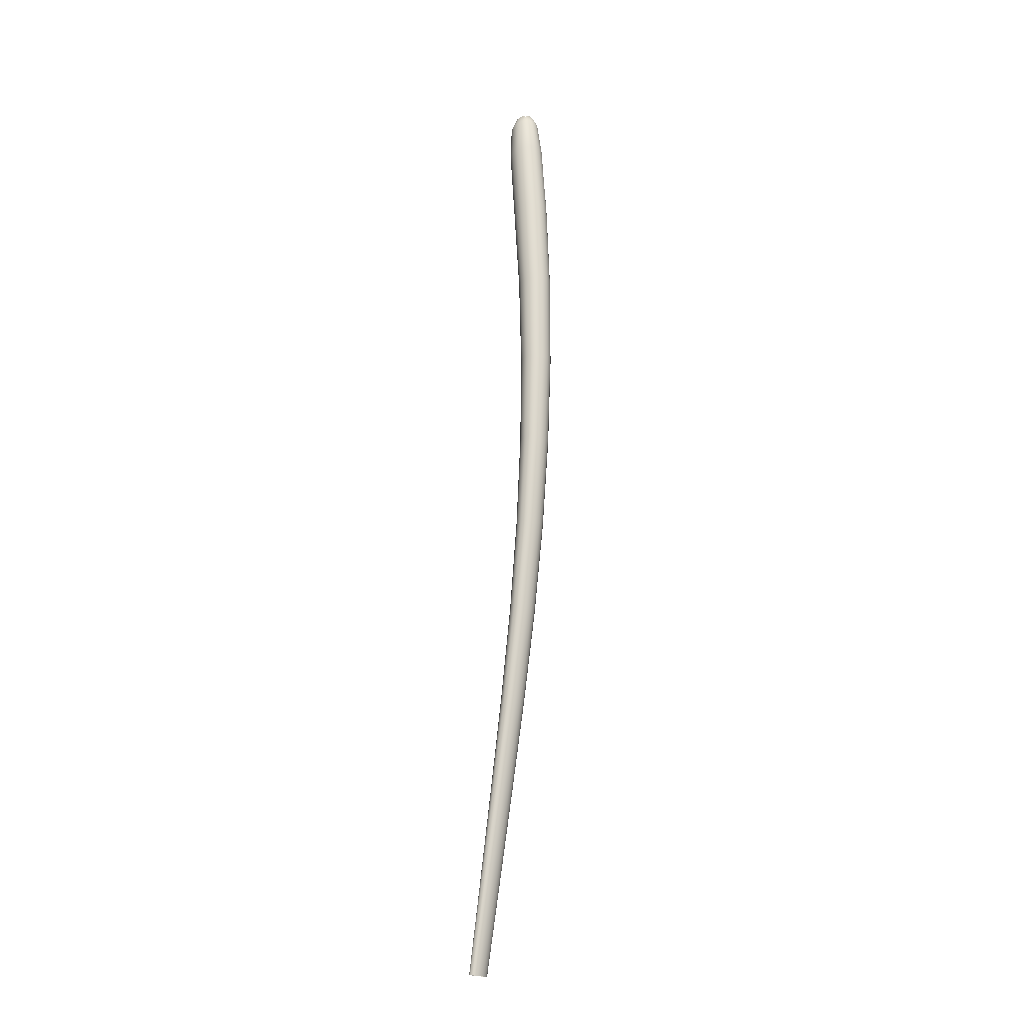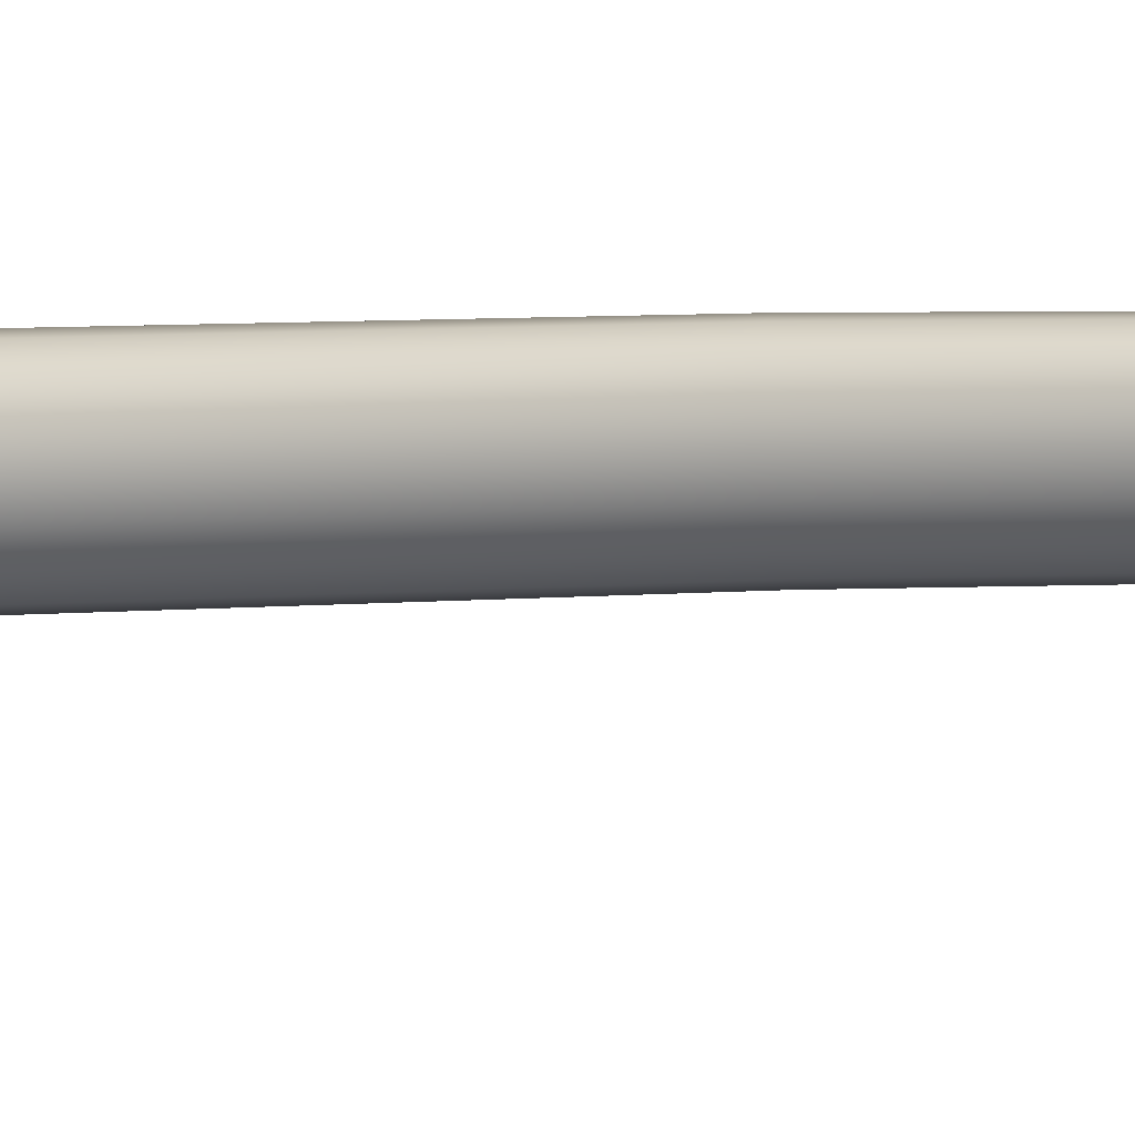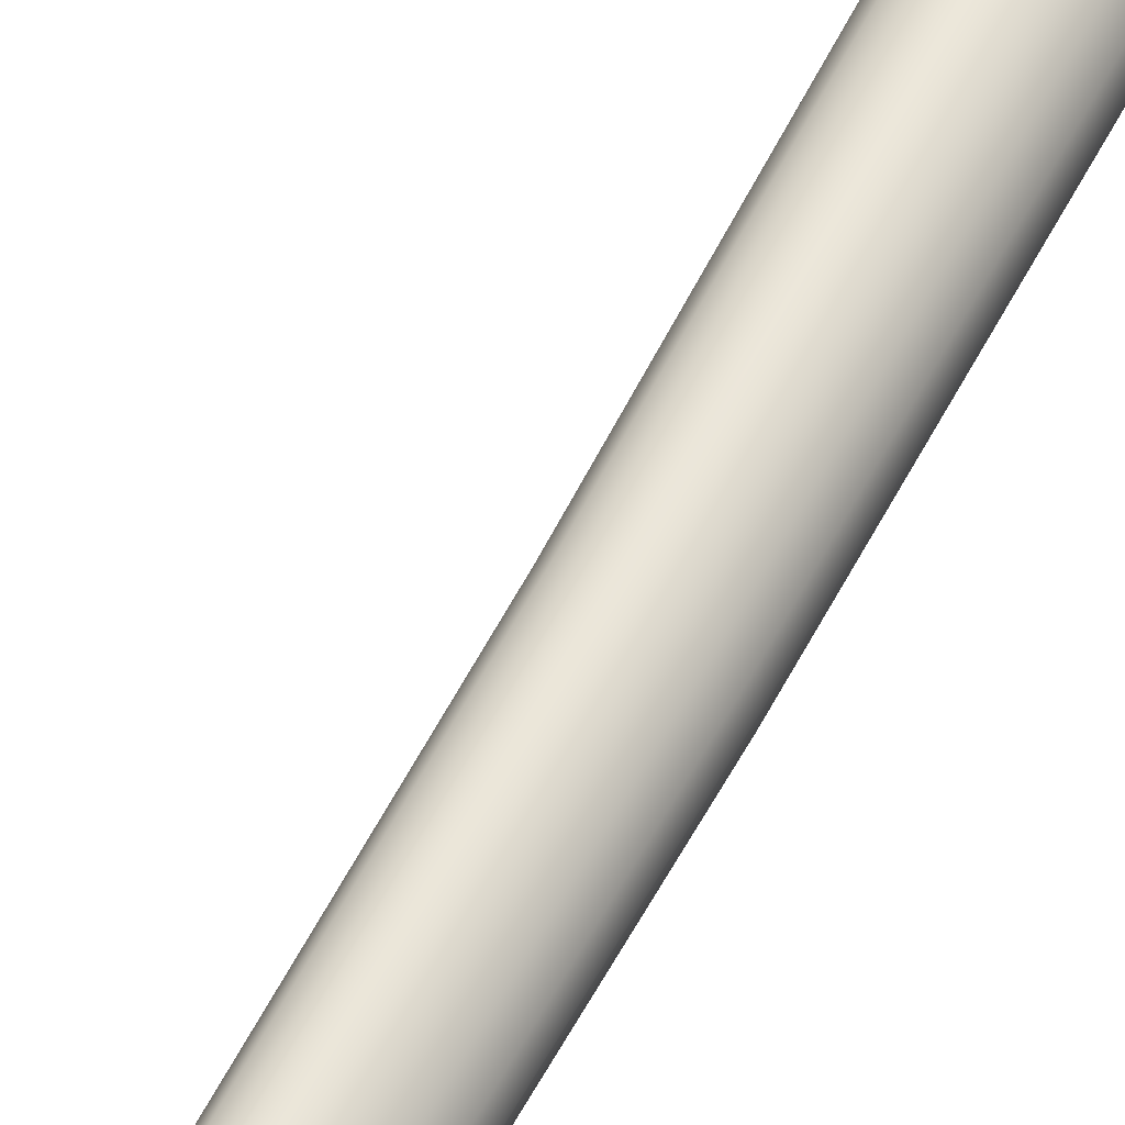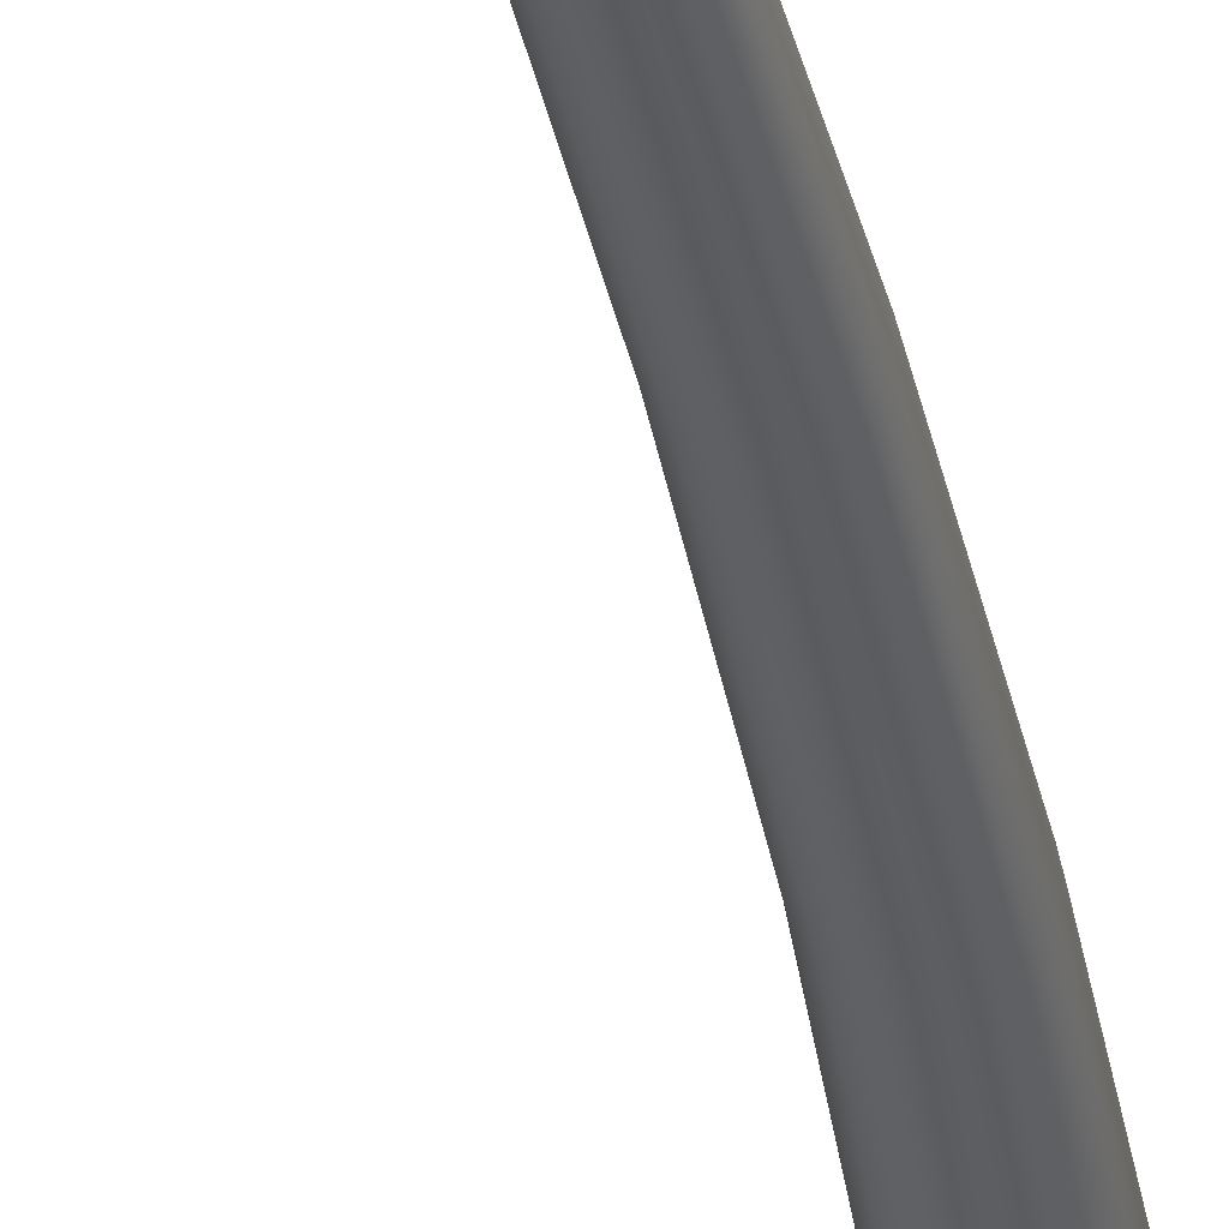
<metadata>
{"format":"obj","ext":"obj","renderer":"f3d","projection":"perspective","resolution":1024,"background":"white","views":[{"elev":-20.5,"azim":177.0,"up":"+Z"},{"elev":-14.4,"azim":105.6,"up":"+Y"},{"elev":51.0,"azim":-157.3,"up":"+Y"},{"elev":-39.8,"azim":-172.6,"up":"+Y"}]}
</metadata>
<code>
o Cylinder.044
v -1.46 6.501 7.223
v -1.464 6.541 7.227
v -1.438 6.571 7.227
v -1.399 6.575 7.222
v -1.368 6.549 7.217
v -1.365 6.51 7.213
v -1.43 6.476 7.218
v -1.391 6.479 7.213
v -1.438 6.528 7.539
v -1.417 6.553 7.539
v -1.435 6.496 7.535
v -1.385 6.555 7.534
v -1.36 6.534 7.527
v -1.357 6.502 7.523
v -1.377 6.477 7.523
v -1.409 6.475 7.528
v -1.396 6.515 7.578
v -1.328 6.378 5.12
v -1.394 6.436 5.64
v -1.446 6.483 6.162
v -1.471 6.507 6.691
v -1.324 6.401 5.118
v -1.392 6.463 5.638
v -1.446 6.514 6.161
v -1.472 6.542 6.692
v -1.306 6.422 5.118
v -1.372 6.487 5.638
v -1.424 6.54 6.16
v -1.448 6.57 6.691
v -1.284 6.43 5.119
v -1.346 6.494 5.639
v -1.394 6.546 6.161
v -1.413 6.575 6.69
v -1.272 6.42 5.121
v -1.329 6.48 5.641
v -1.372 6.528 6.163
v -1.387 6.553 6.689
v -1.276 6.397 5.122
v -1.331 6.453 5.643
v -1.373 6.497 6.164
v -1.386 6.518 6.689
v -1.316 6.368 5.122
v -1.377 6.422 5.642
v -1.425 6.466 6.164
v -1.445 6.485 6.69
v -1.294 6.376 5.123
v -1.351 6.429 5.643
v -1.395 6.471 6.164
v -1.41 6.489 6.689
v -1.294 6.348 4.86
v -1.447 6.495 7.434
v -1.448 6.485 7.221
v -1.328 6.388 5.119
v -1.289 6.369 4.859
v -1.45 6.533 7.438
v -1.316 6.412 5.118
v -1.272 6.389 4.858
v -1.426 6.563 7.438
v -1.295 6.429 5.118
v -1.253 6.398 4.859
v -1.387 6.566 7.433
v -1.276 6.427 5.12
v -1.242 6.389 4.861
v -1.357 6.541 7.425
v -1.272 6.409 5.122
v -1.247 6.369 4.862
v -1.353 6.502 7.421
v -1.284 6.385 5.123
v -1.265 6.348 4.863
v -1.378 6.472 7.421
v -1.305 6.369 5.122
v -1.284 6.34 4.862
v -1.417 6.469 7.426
v -1.419 6.503 7.569
v -1.421 6.523 7.571
v -1.408 6.538 7.571
v -1.389 6.539 7.568
v -1.374 6.526 7.564
v -1.372 6.507 7.562
v -1.384 6.492 7.562
v -1.404 6.49 7.565
v -1.439 6.512 7.537
v -1.43 6.543 7.539
v -1.401 6.557 7.537
v -1.424 6.483 7.531
v -1.37 6.547 7.53
v -1.355 6.518 7.525
v -1.364 6.487 7.522
v -1.393 6.473 7.525
v -1.324 6.371 5.121
v -1.388 6.427 5.641
v -1.438 6.472 6.163
v -1.46 6.493 6.691
v -1.466 6.52 7.226
v -1.475 6.524 6.692
v -1.449 6.498 6.161
v -1.396 6.449 5.639
v -1.454 6.558 7.228
v -1.463 6.558 6.692
v -1.437 6.529 6.16
v -1.383 6.476 5.638
v -1.419 6.577 7.225
v -1.431 6.576 6.691
v -1.409 6.546 6.161
v -1.358 6.493 5.638
v -1.381 6.565 7.22
v -1.398 6.567 6.69
v -1.381 6.54 6.162
v -1.335 6.489 5.64
v -1.363 6.53 7.214
v -1.383 6.536 6.689
v -1.37 6.514 6.164
v -1.327 6.467 5.642
v -1.375 6.492 7.213
v -1.395 6.501 6.689
v -1.382 6.483 6.164
v -1.34 6.44 5.643
v -1.41 6.473 7.215
v -1.427 6.484 6.69
v -1.41 6.465 6.164
v -1.365 6.423 5.643
v -1.362 6.408 5.38
v -1.423 6.462 5.901
v -1.463 6.498 6.425
v -1.47 6.508 6.958
v -1.358 6.432 5.378
v -1.422 6.491 5.899
v -1.463 6.531 6.424
v -1.472 6.545 6.96
v -1.339 6.455 5.378
v -1.401 6.516 5.899
v -1.44 6.559 6.424
v -1.448 6.574 6.96
v -1.315 6.462 5.379
v -1.373 6.523 5.9
v -1.407 6.564 6.424
v -1.41 6.578 6.957
v -1.301 6.45 5.381
v -1.354 6.507 5.902
v -1.384 6.544 6.425
v -1.382 6.555 6.954
v -1.304 6.425 5.382
v -1.355 6.478 5.903
v -1.384 6.511 6.426
v -1.38 6.517 6.952
v -1.347 6.395 5.382
v -1.404 6.446 5.903
v -1.439 6.479 6.426
v -1.442 6.484 6.955
v -1.323 6.403 5.383
v -1.376 6.453 5.904
v -1.406 6.484 6.426
v -1.405 6.488 6.952
v -1.291 6.342 4.861
v -1.434 6.479 7.43
v -1.294 6.357 4.859
v -1.453 6.514 7.436
v -1.282 6.38 4.858
v -1.441 6.551 7.439
v -1.262 6.396 4.859
v -1.407 6.568 7.436
v -1.246 6.395 4.86
v -1.369 6.556 7.429
v -1.243 6.38 4.862
v -1.351 6.522 7.422
v -1.255 6.357 4.863
v -1.363 6.485 7.42
v -1.275 6.342 4.862
v -1.397 6.467 7.423
v -1.416 6.491 7.558
v -1.428 6.513 7.562
v -1.421 6.535 7.564
v -1.4 6.546 7.561
v -1.377 6.539 7.557
v -1.365 6.517 7.553
v -1.372 6.495 7.551
v -1.394 6.484 7.553
v -1.356 6.399 5.381
v -1.416 6.452 5.902
v -1.453 6.486 6.426
v -1.458 6.493 6.957
v -1.475 6.526 6.959
v -1.466 6.514 6.425
v -1.425 6.476 5.9
v -1.362 6.419 5.379
v -1.463 6.562 6.96
v -1.454 6.547 6.424
v -1.413 6.505 5.899
v -1.35 6.445 5.378
v -1.429 6.58 6.959
v -1.424 6.565 6.424
v -1.387 6.522 5.899
v -1.327 6.461 5.378
v -1.394 6.57 6.955
v -1.393 6.557 6.425
v -1.361 6.517 5.901
v -1.306 6.459 5.38
v -1.377 6.536 6.953
v -1.38 6.528 6.426
v -1.352 6.493 5.903
v -1.3 6.439 5.382
v -1.389 6.5 6.952
v -1.393 6.495 6.426
v -1.364 6.464 5.904
v -1.312 6.413 5.383
v -1.423 6.482 6.953
v -1.423 6.478 6.426
v -1.39 6.447 5.903
v -1.335 6.396 5.382
f 1 125 181 52
f 1 52 155 51
f 1 51 157 94
f 1 94 182 125
f 2 129 182 94
f 2 94 157 55
f 2 55 159 98
f 2 98 186 129
f 3 133 186 98
f 3 98 159 58
f 3 58 161 102
f 3 102 190 133
f 4 137 190 102
f 4 102 161 61
f 4 61 163 106
f 4 106 194 137
f 5 141 194 106
f 5 106 163 64
f 5 64 165 110
f 5 110 198 141
f 6 145 198 110
f 6 110 165 67
f 6 67 167 114
f 6 114 202 145
f 7 149 206 118
f 7 118 169 73
f 7 73 155 52
f 7 52 181 149
f 8 153 202 114
f 8 114 167 70
f 8 70 169 118
f 8 118 206 153
f 9 83 159 55
f 9 55 157 82
f 9 82 171 75
f 9 75 172 83
f 10 84 161 58
f 10 58 159 83
f 10 83 172 76
f 10 76 173 84
f 11 82 157 51
f 11 51 155 85
f 11 85 170 74
f 11 74 171 82
f 12 86 163 61
f 12 61 161 84
f 12 84 173 77
f 12 77 174 86
f 13 87 165 64
f 13 64 163 86
f 13 86 174 78
f 13 78 175 87
f 14 88 167 67
f 14 67 165 87
f 14 87 175 79
f 14 79 176 88
f 15 89 169 70
f 15 70 167 88
f 15 88 176 80
f 15 80 177 89
f 16 85 155 73
f 16 73 169 89
f 16 89 177 81
f 16 81 170 85
f 17 76 172 75
f 17 75 171 74
f 17 74 170 81
f 17 81 177 80
f 17 80 176 79
f 17 79 175 78
f 17 78 174 77
f 17 77 173 76
f 18 50 154 90
f 18 90 178 122
f 18 122 185 53
f 18 53 156 50
f 19 122 178 91
f 19 91 179 123
f 19 123 184 97
f 19 97 185 122
f 20 123 179 92
f 20 92 180 124
f 20 124 183 96
f 20 96 184 123
f 21 124 180 93
f 21 93 181 125
f 21 125 182 95
f 21 95 183 124
f 22 54 156 53
f 22 53 185 126
f 22 126 189 56
f 22 56 158 54
f 23 126 185 97
f 23 97 184 127
f 23 127 188 101
f 23 101 189 126
f 24 127 184 96
f 24 96 183 128
f 24 128 187 100
f 24 100 188 127
f 25 128 183 95
f 25 95 182 129
f 25 129 186 99
f 25 99 187 128
f 26 57 158 56
f 26 56 189 130
f 26 130 193 59
f 26 59 160 57
f 27 130 189 101
f 27 101 188 131
f 27 131 192 105
f 27 105 193 130
f 28 131 188 100
f 28 100 187 132
f 28 132 191 104
f 28 104 192 131
f 29 132 187 99
f 29 99 186 133
f 29 133 190 103
f 29 103 191 132
f 30 60 160 59
f 30 59 193 134
f 30 134 197 62
f 30 62 162 60
f 31 134 193 105
f 31 105 192 135
f 31 135 196 109
f 31 109 197 134
f 32 135 192 104
f 32 104 191 136
f 32 136 195 108
f 32 108 196 135
f 33 136 191 103
f 33 103 190 137
f 33 137 194 107
f 33 107 195 136
f 34 63 162 62
f 34 62 197 138
f 34 138 201 65
f 34 65 164 63
f 35 138 197 109
f 35 109 196 139
f 35 139 200 113
f 35 113 201 138
f 36 139 196 108
f 36 108 195 140
f 36 140 199 112
f 36 112 200 139
f 37 140 195 107
f 37 107 194 141
f 37 141 198 111
f 37 111 199 140
f 38 66 164 65
f 38 65 201 142
f 38 142 205 68
f 38 68 166 66
f 39 142 201 113
f 39 113 200 143
f 39 143 204 117
f 39 117 205 142
f 40 143 200 112
f 40 112 199 144
f 40 144 203 116
f 40 116 204 143
f 41 144 199 111
f 41 111 198 145
f 41 145 202 115
f 41 115 203 144
f 42 72 168 71
f 42 71 209 146
f 42 146 178 90
f 42 90 154 72
f 43 146 209 121
f 43 121 208 147
f 43 147 179 91
f 43 91 178 146
f 44 147 208 120
f 44 120 207 148
f 44 148 180 92
f 44 92 179 147
f 45 148 207 119
f 45 119 206 149
f 45 149 181 93
f 45 93 180 148
f 46 69 166 68
f 46 68 205 150
f 46 150 209 71
f 46 71 168 69
f 47 150 205 117
f 47 117 204 151
f 47 151 208 121
f 47 121 209 150
f 48 151 204 116
f 48 116 203 152
f 48 152 207 120
f 48 120 208 151
f 49 152 203 115
f 49 115 202 153
f 49 153 206 119
f 49 119 207 152

</code>
